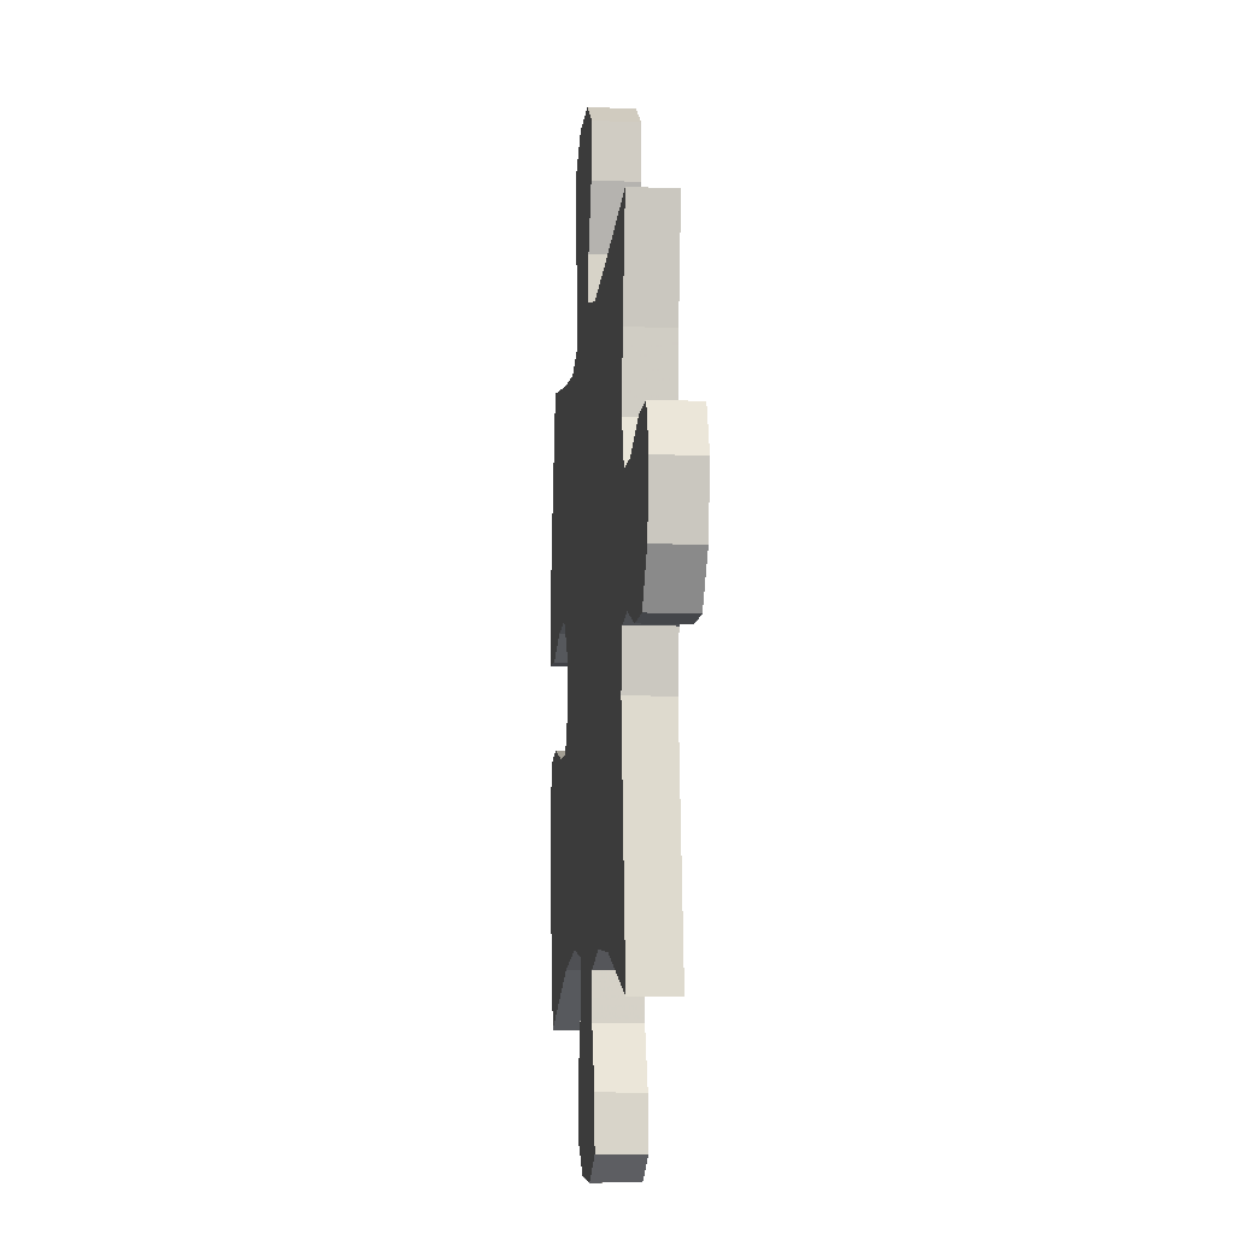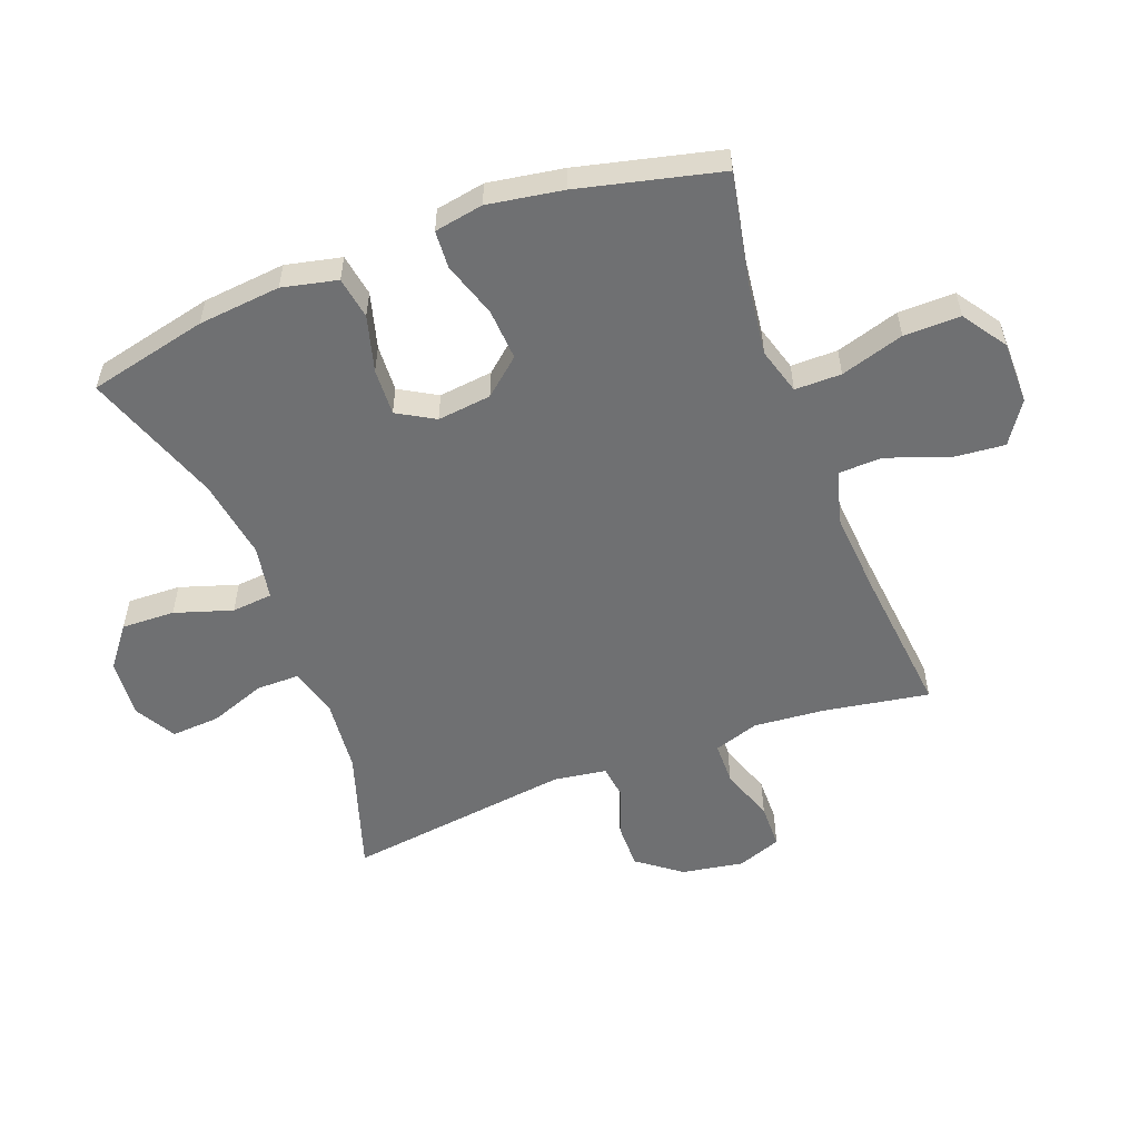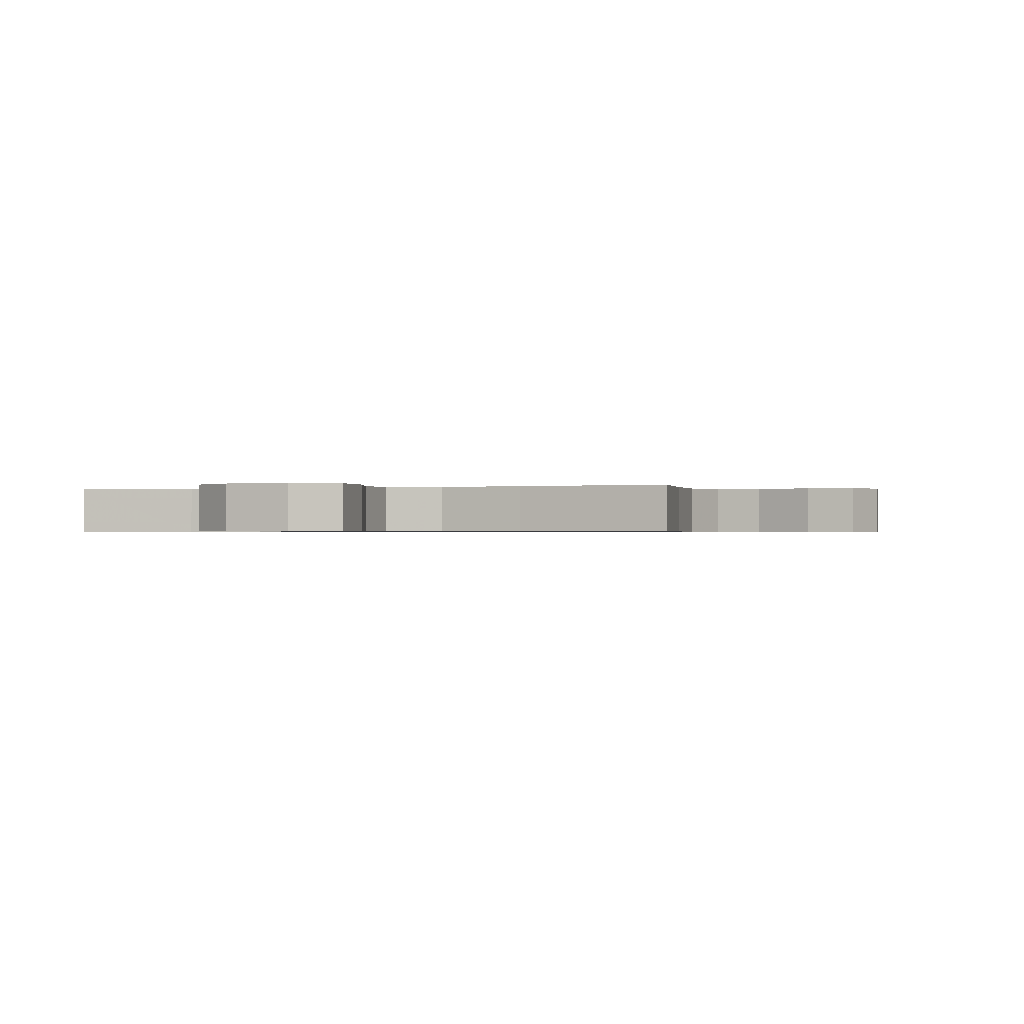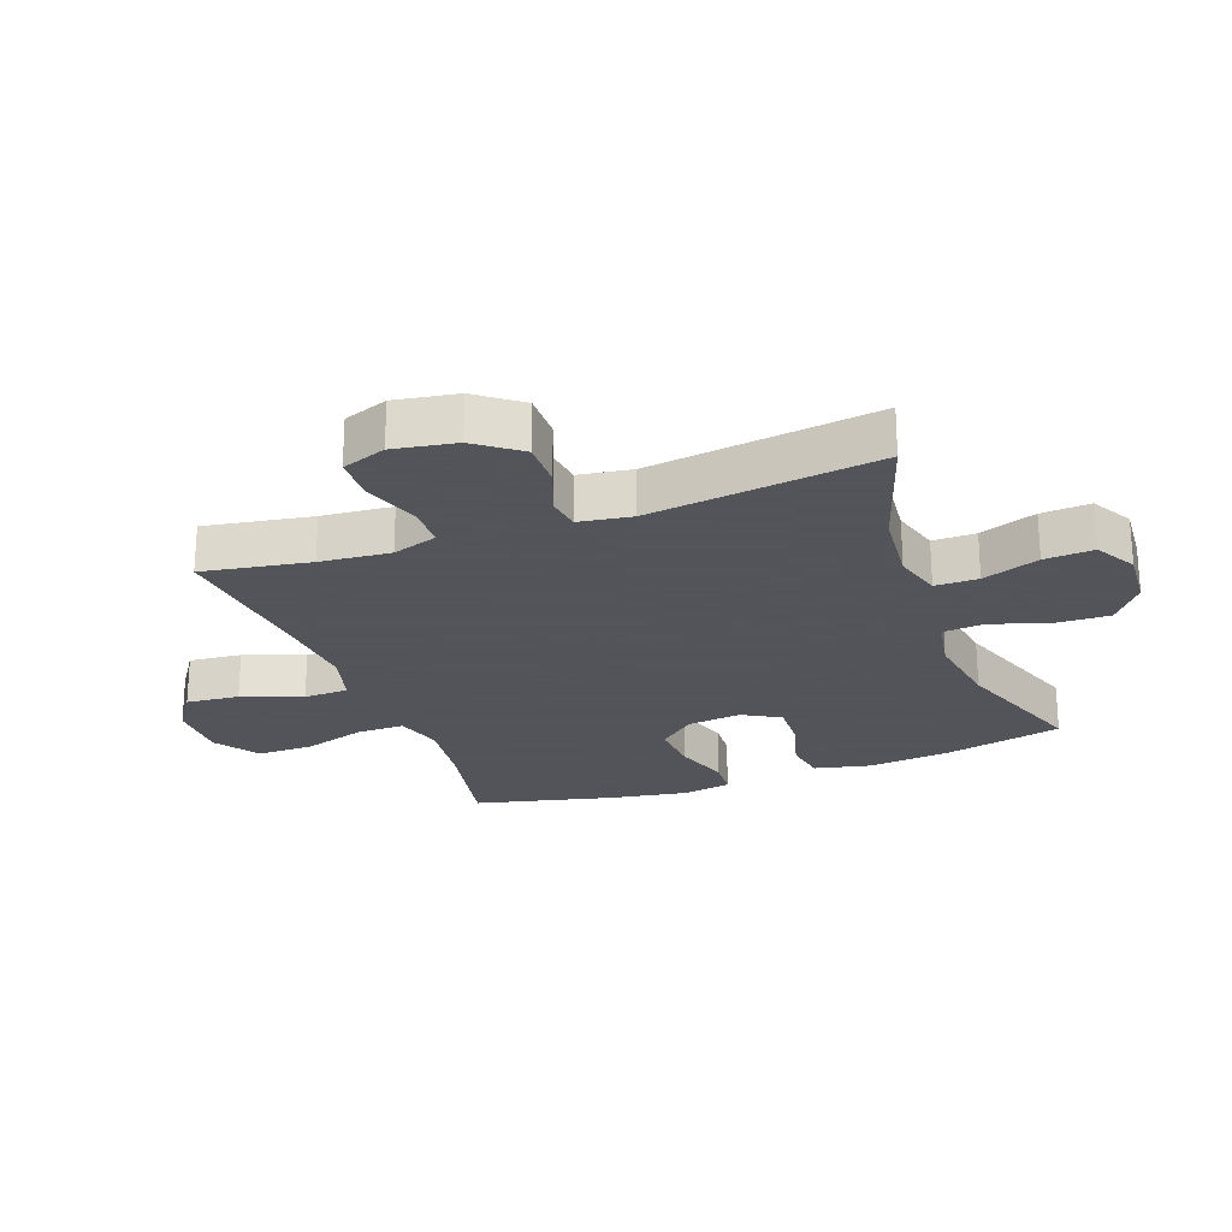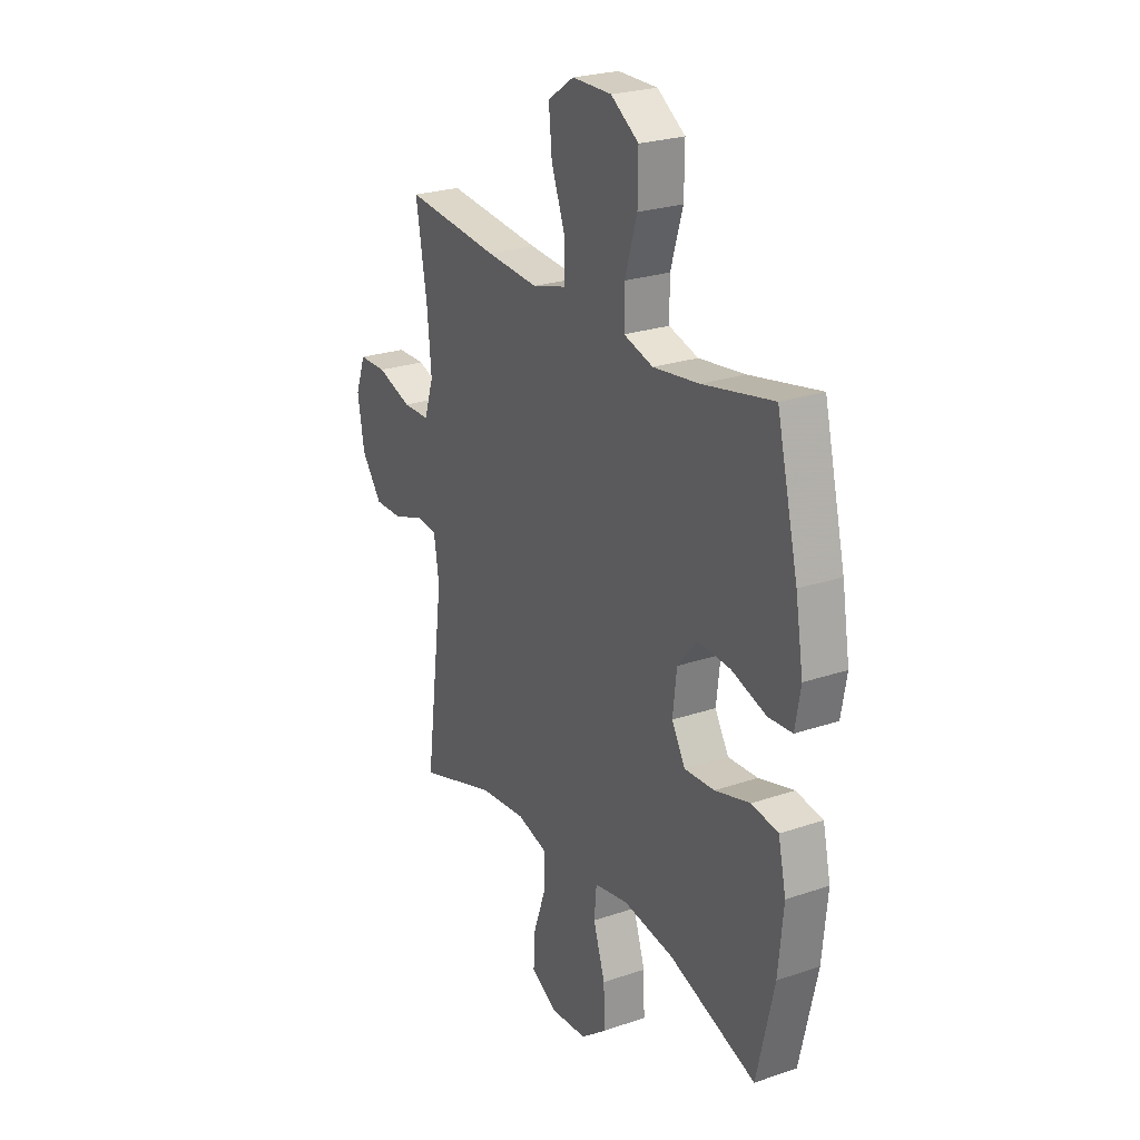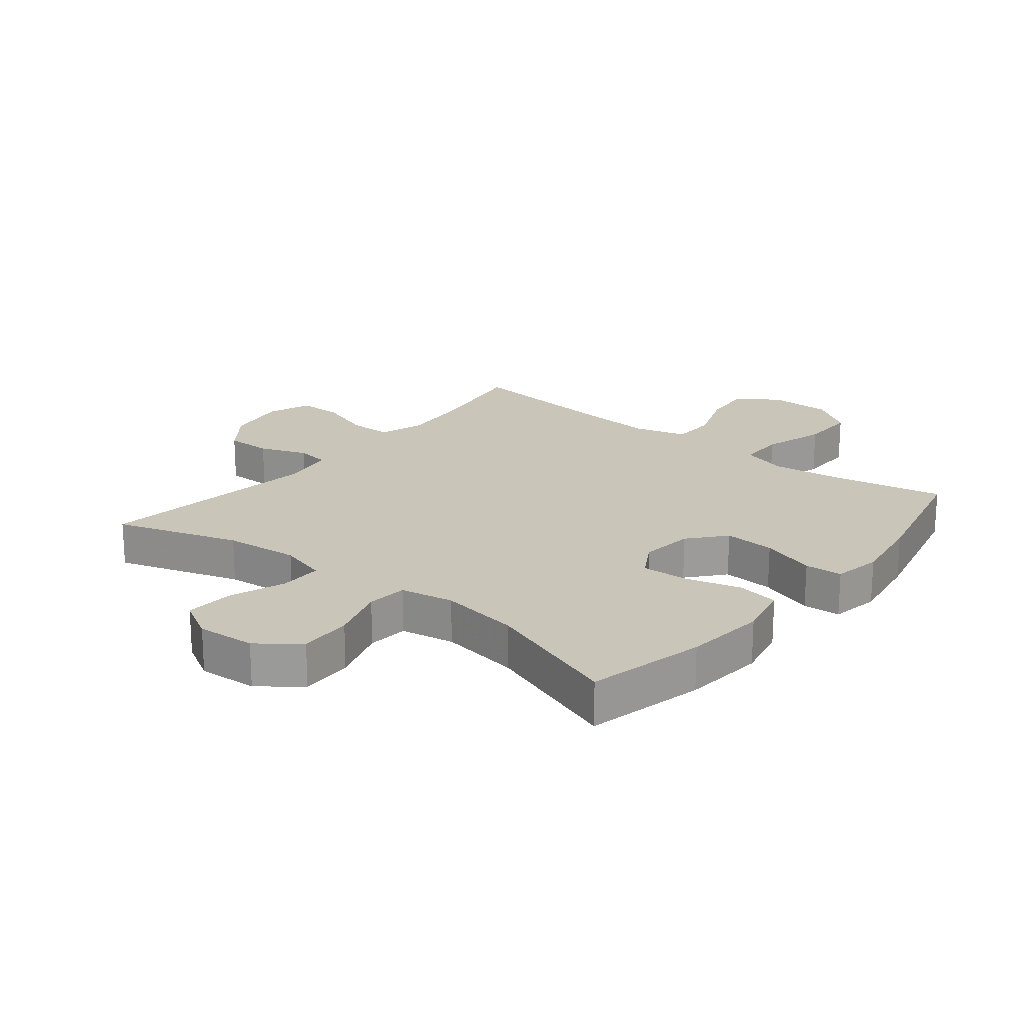
<metadata>
{"format":"obj","ext":"obj","renderer":"f3d","projection":"perspective","resolution":1024,"background":"white","views":[{"elev":-10.5,"azim":83.8,"up":"+Z"},{"elev":-54.8,"azim":-69.2,"up":"+Y"},{"elev":-0.6,"azim":20.0,"up":"+Y"},{"elev":-23.9,"azim":110.3,"up":"+Y"},{"elev":24.7,"azim":-119.1,"up":"+Z"},{"elev":20.6,"azim":-141.0,"up":"+Y"}]}
</metadata>
<code>
v 0.5 0.07 -0.5
v 0.3 0.07 -0.435
v 0.179 0.07 -0.423
v 0.101 0.07 -0.445
v 0.101 0.07 -0.514
v 0.134 0.07 -0.605
v 0.139 0.07 -0.684
v 0.073 0.07 -0.721
v -0.022 0.07 -0.714
v -0.088 0.07 -0.663
v -0.085 0.07 -0.577
v -0.055 0.07 -0.484
v -0.061 0.07 -0.418
v -0.148 0.07 -0.402
v -0.278 0.07 -0.422
v -0.5 0.07 -0.5
v -0.544 0.07 -0.308
v -0.557 0.07 -0.175
v -0.537 0.07 -0.086
v -0.469 0.07 -0.075
v -0.379 0.07 -0.1
v -0.303 0.07 -0.104
v -0.268 0.07 -0.044
v -0.278 0.07 0.043
v -0.328 0.07 0.102
v -0.411 0.07 0.097
v -0.5 0.07 0.068
v -0.561 0.07 0.072
v -0.575 0.07 0.151
v -0.555 0.07 0.272
v -0.5 0.07 0.5
v -0.32 0.07 0.464
v -0.203 0.07 0.449
v -0.128 0.07 0.471
v -0.128 0.07 0.546
v -0.159 0.07 0.648
v -0.16 0.07 0.739
v -0.089 0.07 0.787
v 0.012 0.07 0.787
v 0.079 0.07 0.742
v 0.071 0.07 0.657
v 0.035 0.07 0.561
v 0.037 0.07 0.489
v 0.123 0.07 0.465
v 0.257 0.07 0.475
v 0.5 0.07 0.5
v 0.471 0.07 0.328
v 0.461 0.07 0.215
v 0.485 0.07 0.142
v 0.554 0.07 0.141
v 0.643 0.07 0.171
v 0.715 0.07 0.17
v 0.741 0.07 0.099
v 0.724 0.07 -0.001
v 0.671 0.07 -0.071
v 0.596 0.07 -0.07
v 0.519 0.07 -0.041
v 0.465 0.07 -0.048
v 0.452 0.07 -0.133
v 0.5 0 -0.5
v 0.3 0 -0.435
v 0.179 0 -0.423
v 0.101 0 -0.445
v 0.101 0 -0.514
v 0.134 0 -0.605
v 0.139 0 -0.684
v 0.073 0 -0.721
v -0.022 0 -0.714
v -0.088 0 -0.663
v -0.085 0 -0.577
v -0.055 0 -0.484
v -0.061 0 -0.418
v -0.148 0 -0.402
v -0.278 0 -0.422
v -0.5 0 -0.5
v -0.544 0 -0.308
v -0.557 0 -0.175
v -0.537 0 -0.086
v -0.469 0 -0.075
v -0.379 0 -0.1
v -0.303 0 -0.104
v -0.268 0 -0.044
v -0.278 0 0.043
v -0.328 0 0.102
v -0.411 0 0.097
v -0.5 0 0.068
v -0.561 0 0.072
v -0.575 0 0.151
v -0.555 0 0.272
v -0.5 0 0.5
v -0.32 0 0.464
v -0.203 0 0.449
v -0.128 0 0.471
v -0.128 0 0.546
v -0.159 0 0.648
v -0.16 0 0.739
v -0.089 0 0.787
v 0.012 0 0.787
v 0.079 0 0.742
v 0.071 0 0.657
v 0.035 0 0.561
v 0.037 0 0.489
v 0.123 0 0.465
v 0.257 0 0.475
v 0.5 0 0.5
v 0.471 0 0.328
v 0.461 0 0.215
v 0.485 0 0.142
v 0.554 0 0.141
v 0.643 0 0.171
v 0.715 0 0.17
v 0.741 0 0.099
v 0.724 0 -0.001
v 0.671 0 -0.071
v 0.596 0 -0.07
v 0.519 0 -0.041
v 0.465 0 -0.048
v 0.452 0 -0.133
f 55 56 57
f 54 55 57
f 53 54 57
f 52 53 57
f 51 52 57
f 50 51 57
f 49 50 57 58
f 48 49 58 59
f 45 46 47
f 44 45 47 48
f 43 44 48 59
f 40 41 42
f 39 40 42
f 38 39 42
f 37 38 42
f 36 37 42
f 35 36 42
f 34 35 42 43
f 59 1 2
f 43 59 2
f 34 43 2
f 33 34 2
f 30 31 32
f 29 30 32
f 28 29 32
f 27 28 32
f 26 27 32
f 25 26 32 33
f 19 20 21
f 18 19 21
f 17 18 21
f 16 17 21
f 15 16 21
f 14 15 21 22
f 13 14 22 23
f 10 11 12
f 9 10 12
f 8 9 12
f 7 8 12
f 6 7 12
f 5 6 12
f 4 5 12 13
f 13 23 24
f 4 13 24
f 3 4 24
f 24 25 33
f 3 24 33
f 2 3 33
f 116 115 114
f 116 114 113
f 116 113 112
f 116 112 111
f 116 111 110
f 116 110 109
f 117 116 109 108
f 118 117 108 107
f 106 105 104
f 107 106 104 103
f 118 107 103 102
f 101 100 99
f 101 99 98
f 101 98 97
f 101 97 96
f 101 96 95
f 101 95 94
f 102 101 94 93
f 61 60 118
f 61 118 102
f 61 102 93
f 61 93 92
f 91 90 89
f 91 89 88
f 91 88 87
f 91 87 86
f 91 86 85
f 92 91 85 84
f 80 79 78
f 80 78 77
f 80 77 76
f 80 76 75
f 80 75 74
f 81 80 74 73
f 82 81 73 72
f 71 70 69
f 71 69 68
f 71 68 67
f 71 67 66
f 71 66 65
f 71 65 64
f 72 71 64 63
f 83 82 72
f 83 72 63
f 83 63 62
f 92 84 83
f 92 83 62
f 92 62 61
f 1 60 61 2
f 2 61 62 3
f 3 62 63 4
f 4 63 64 5
f 5 64 65 6
f 6 65 66 7
f 7 66 67 8
f 8 67 68 9
f 9 68 69 10
f 10 69 70 11
f 11 70 71 12
f 12 71 72 13
f 13 72 73 14
f 14 73 74 15
f 15 74 75 16
f 16 75 76 17
f 17 76 77 18
f 18 77 78 19
f 19 78 79 20
f 20 79 80 21
f 21 80 81 22
f 22 81 82 23
f 23 82 83 24
f 24 83 84 25
f 25 84 85 26
f 26 85 86 27
f 27 86 87 28
f 28 87 88 29
f 29 88 89 30
f 30 89 90 31
f 31 90 91 32
f 32 91 92 33
f 33 92 93 34
f 34 93 94 35
f 35 94 95 36
f 36 95 96 37
f 37 96 97 38
f 38 97 98 39
f 39 98 99 40
f 40 99 100 41
f 41 100 101 42
f 42 101 102 43
f 43 102 103 44
f 44 103 104 45
f 45 104 105 46
f 46 105 106 47
f 47 106 107 48
f 48 107 108 49
f 49 108 109 50
f 50 109 110 51
f 51 110 111 52
f 52 111 112 53
f 53 112 113 54
f 54 113 114 55
f 55 114 115 56
f 56 115 116 57
f 57 116 117 58
f 58 117 118 59
f 59 118 60 1

</code>
